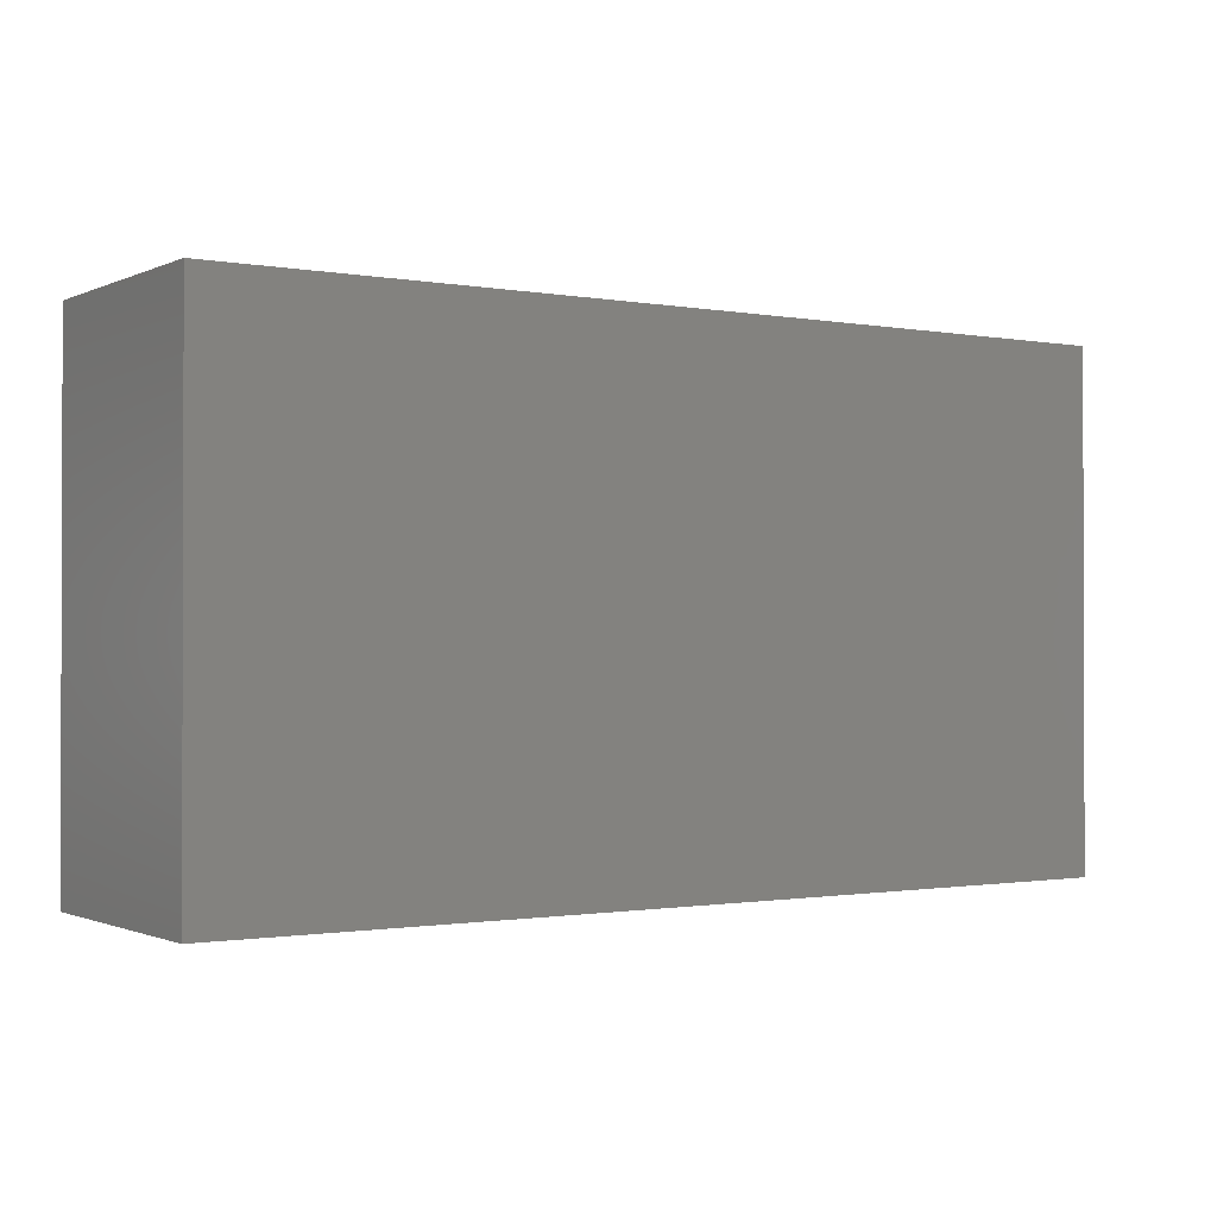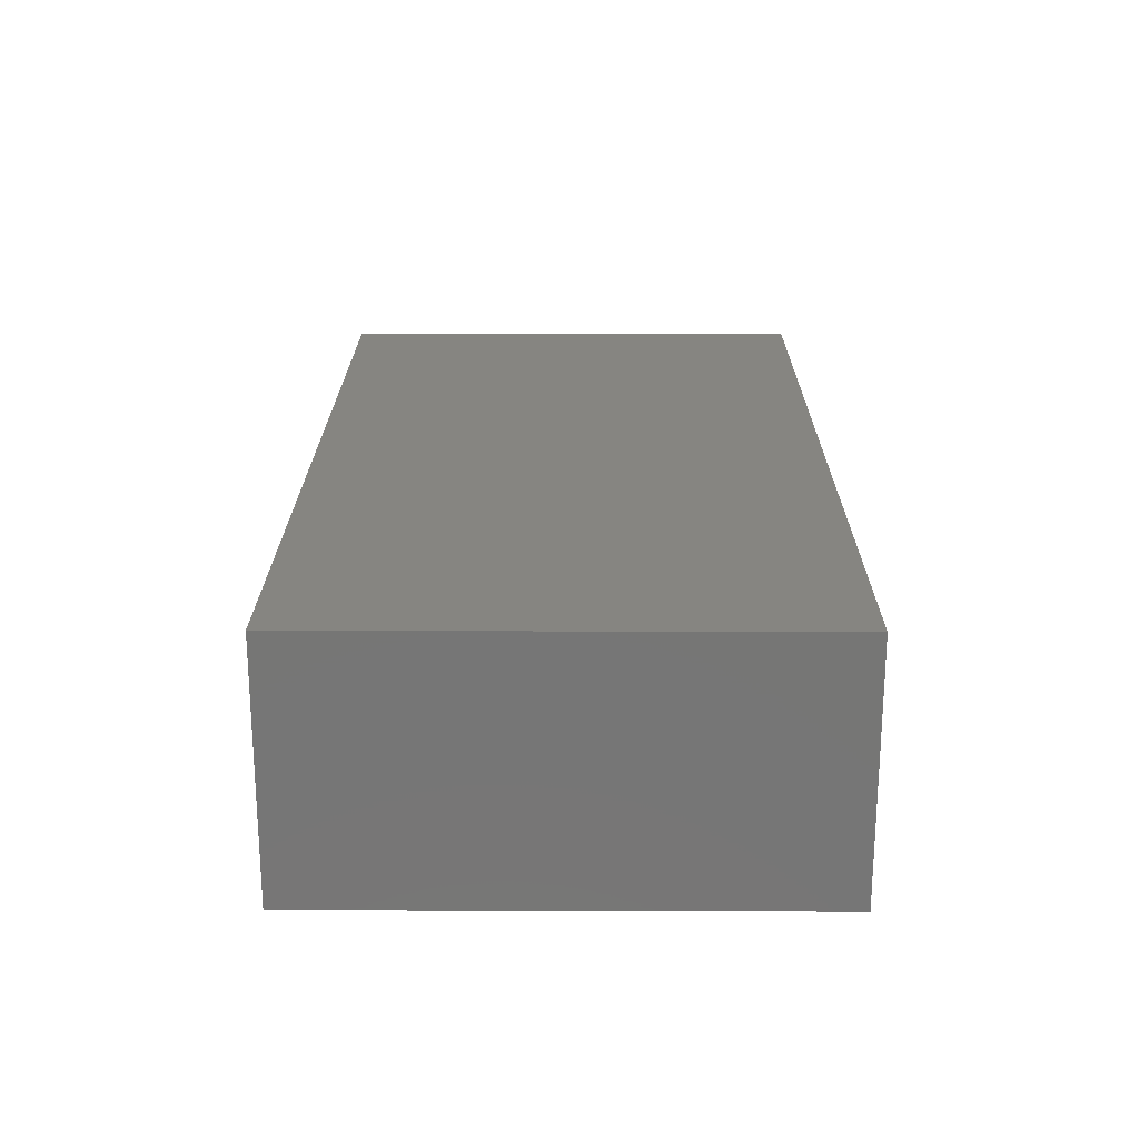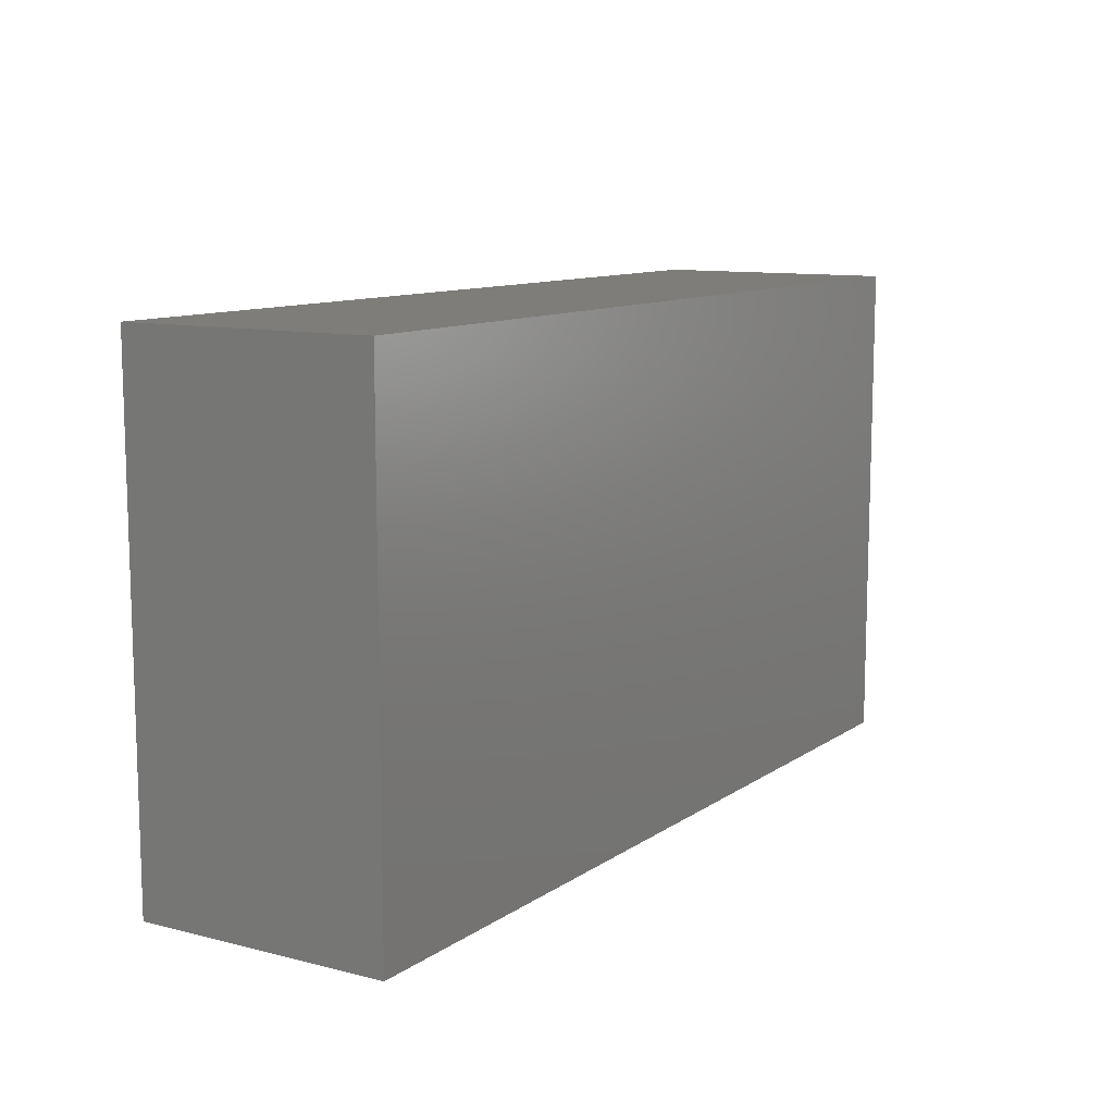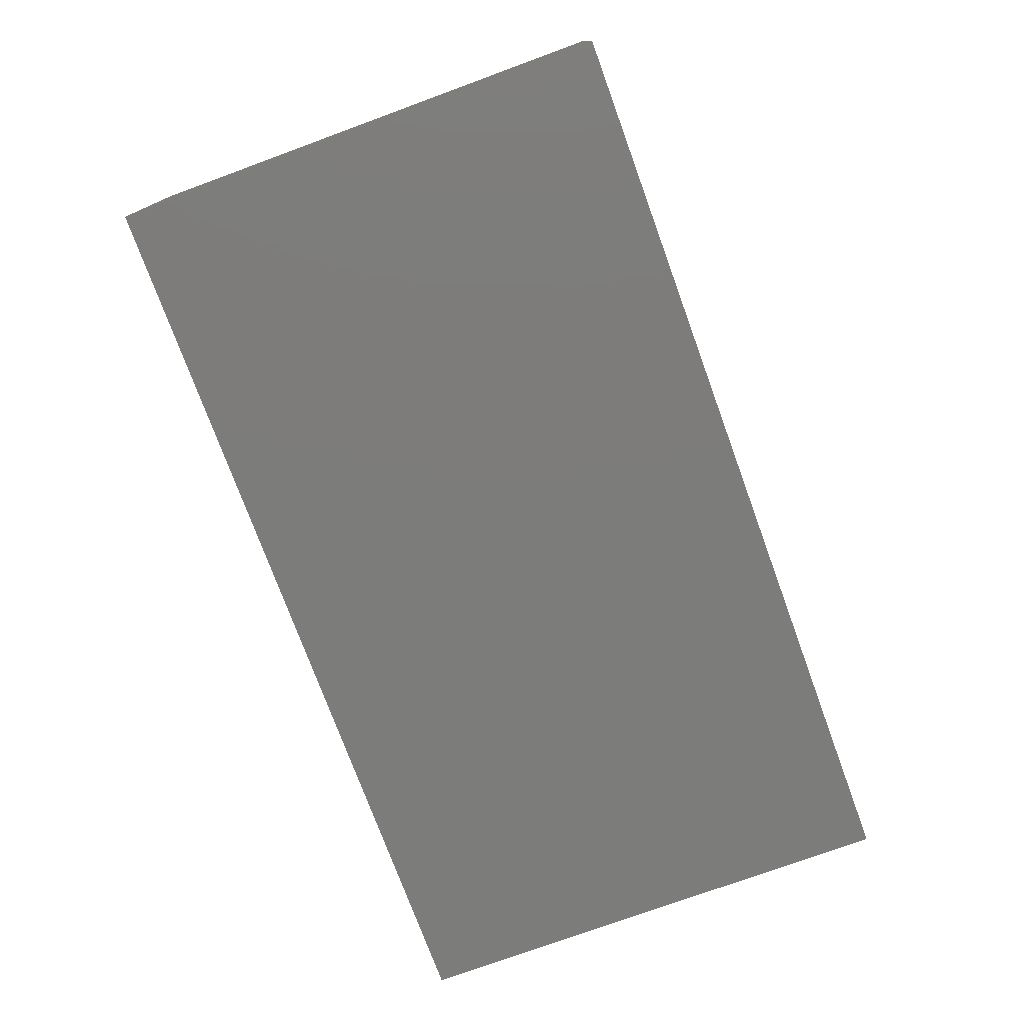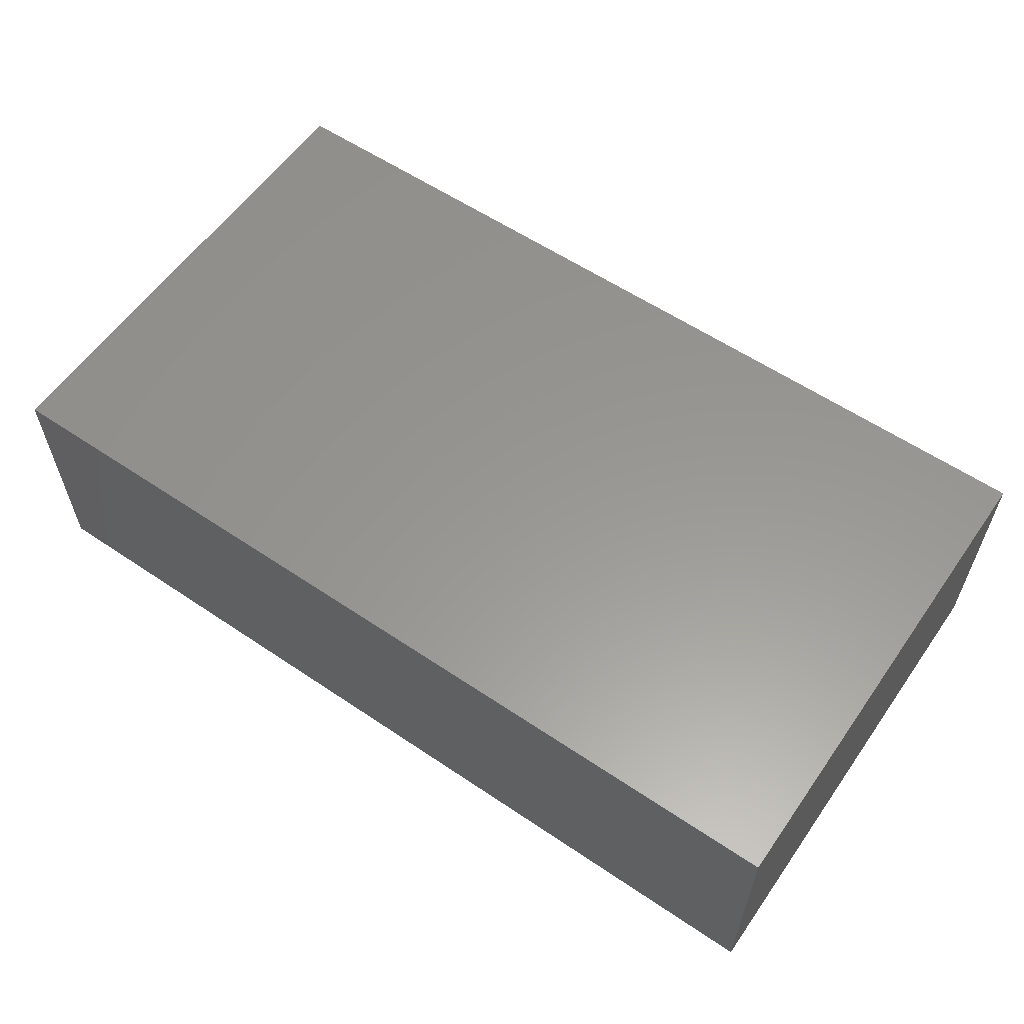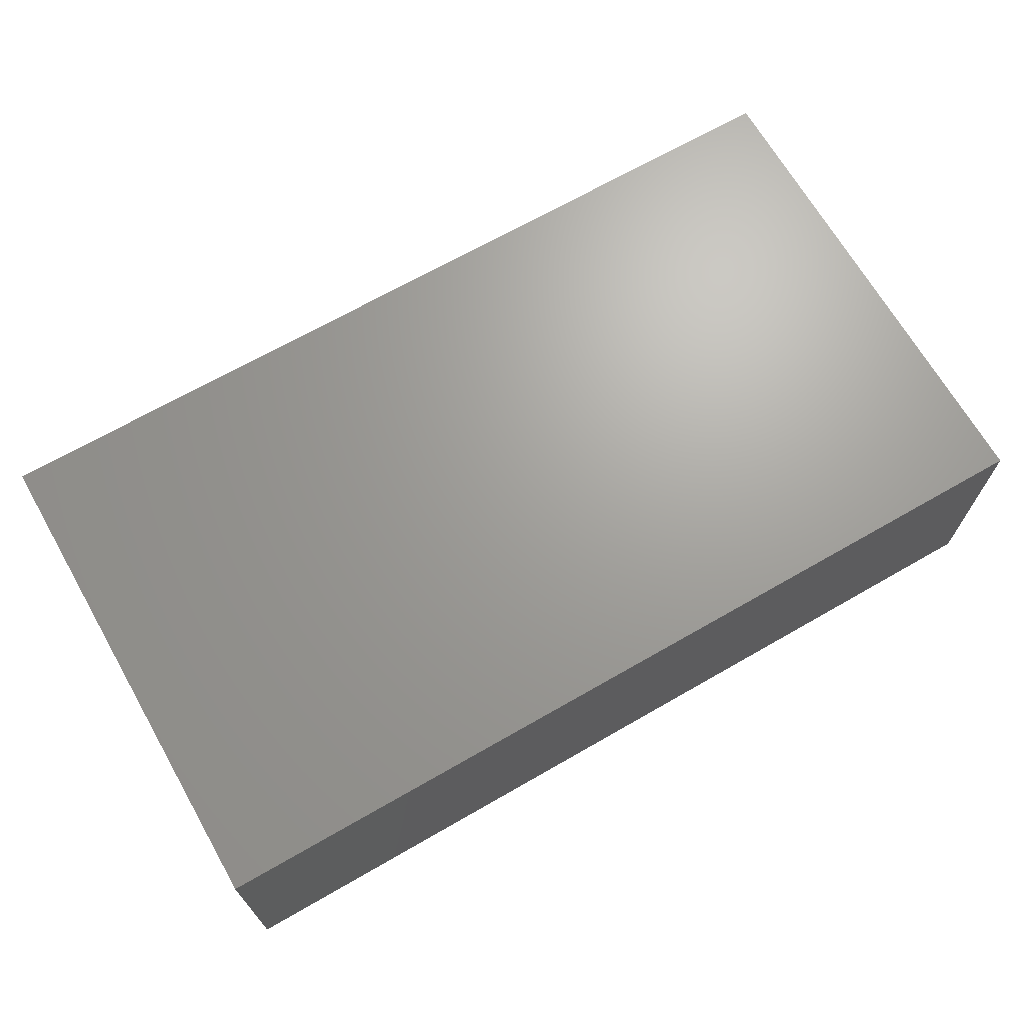
<metadata>
{"format":"stl","ext":"stl","renderer":"f3d","projection":"perspective","resolution":1024,"background":"white","views":[{"elev":-1.0,"azim":146.7,"up":"+Y"},{"elev":21.3,"azim":90.3,"up":"+Z"},{"elev":10.7,"azim":-58.0,"up":"+Y"},{"elev":-75.6,"azim":110.1,"up":"+Z"},{"elev":58.7,"azim":34.8,"up":"+Z"},{"elev":68.4,"azim":-29.9,"up":"+Z"}]}
</metadata>
<code>
# stl→obj: 8 verts, 12 faces
v -1.45 -0.8 0.8
v -1.45 0.8 0.8
v -1.45 -0.8 5.551e-17
v -1.45 0.8 5.551e-17
v 1.45 -0.8 0.8
v 1.45 0.8 0.8
v 1.45 -0.8 5.551e-17
v 1.45 0.8 5.551e-17
f 1 2 3
f 3 2 4
f 1 5 6
f 2 1 6
f 3 7 5
f 1 3 5
f 4 8 3
f 3 8 7
f 2 6 4
f 4 6 8
f 7 8 6
f 5 7 6

</code>
